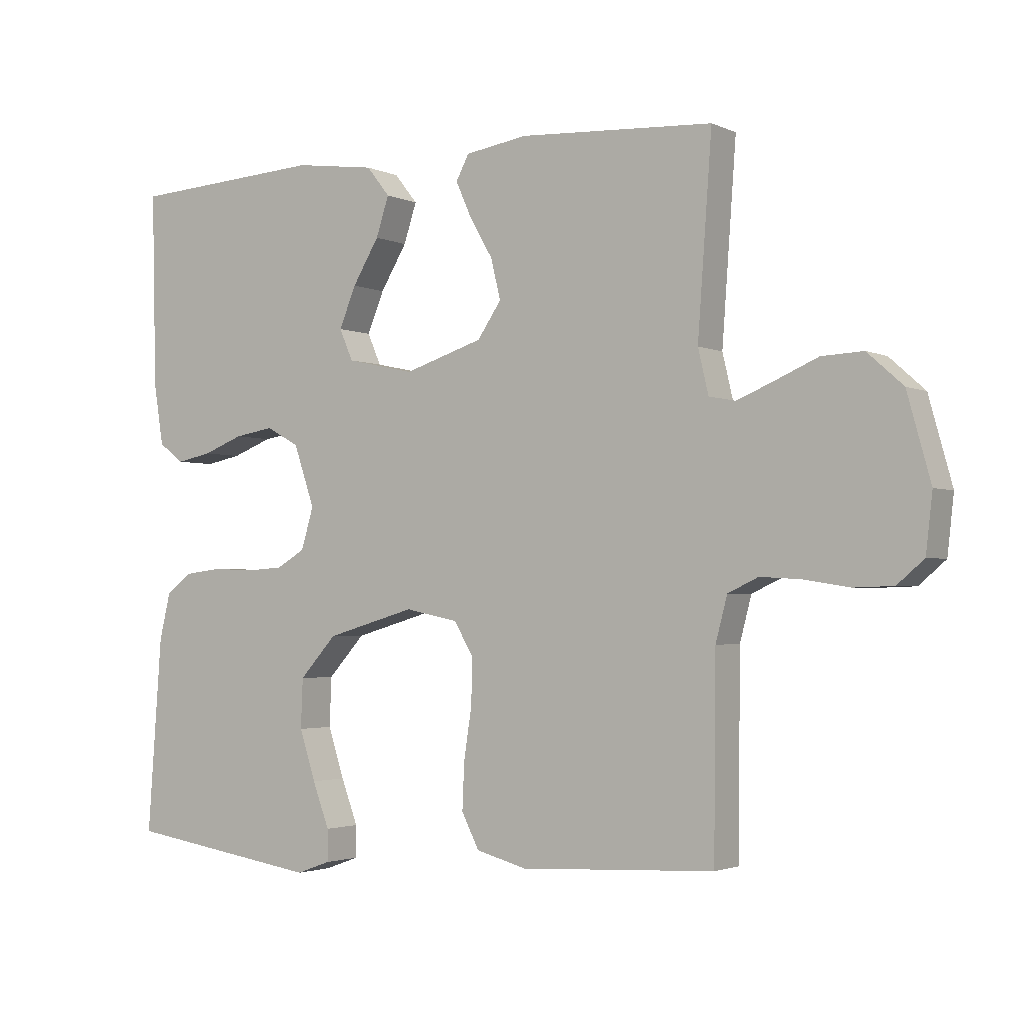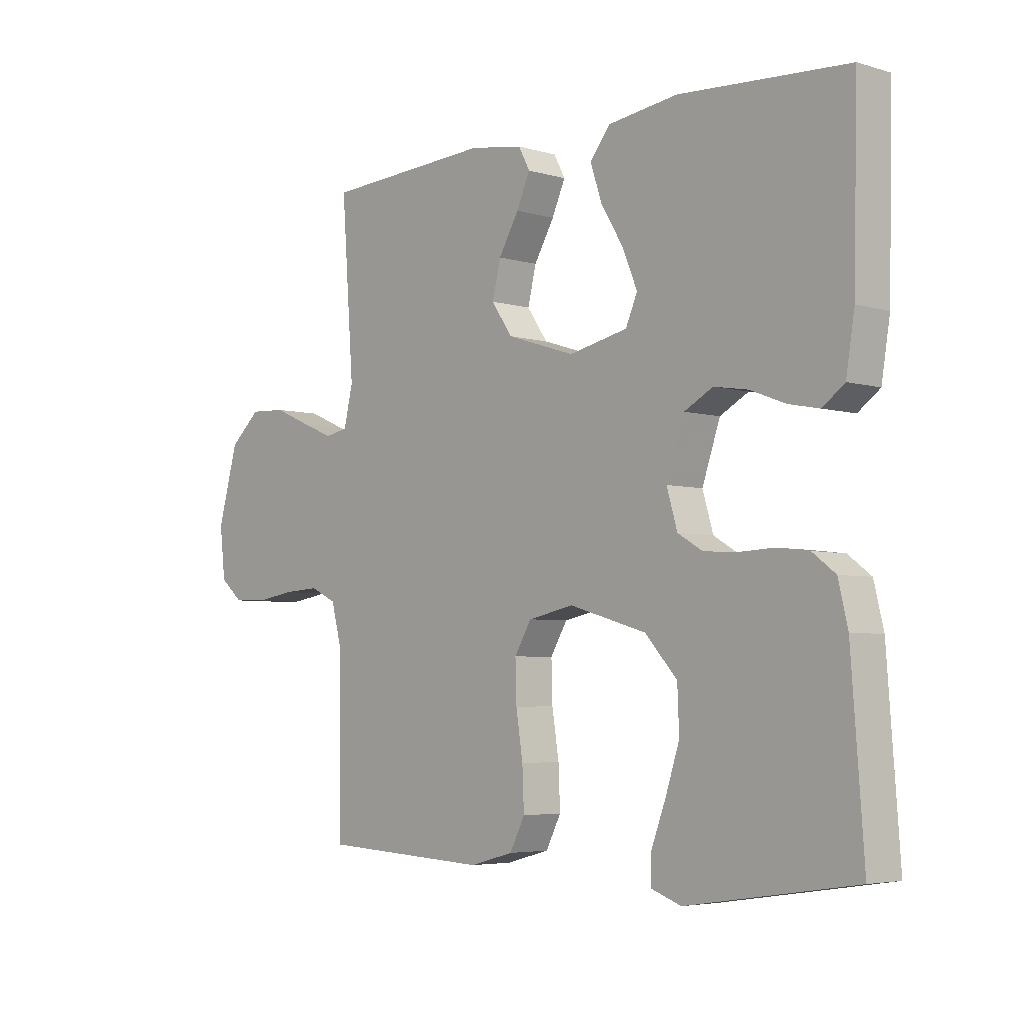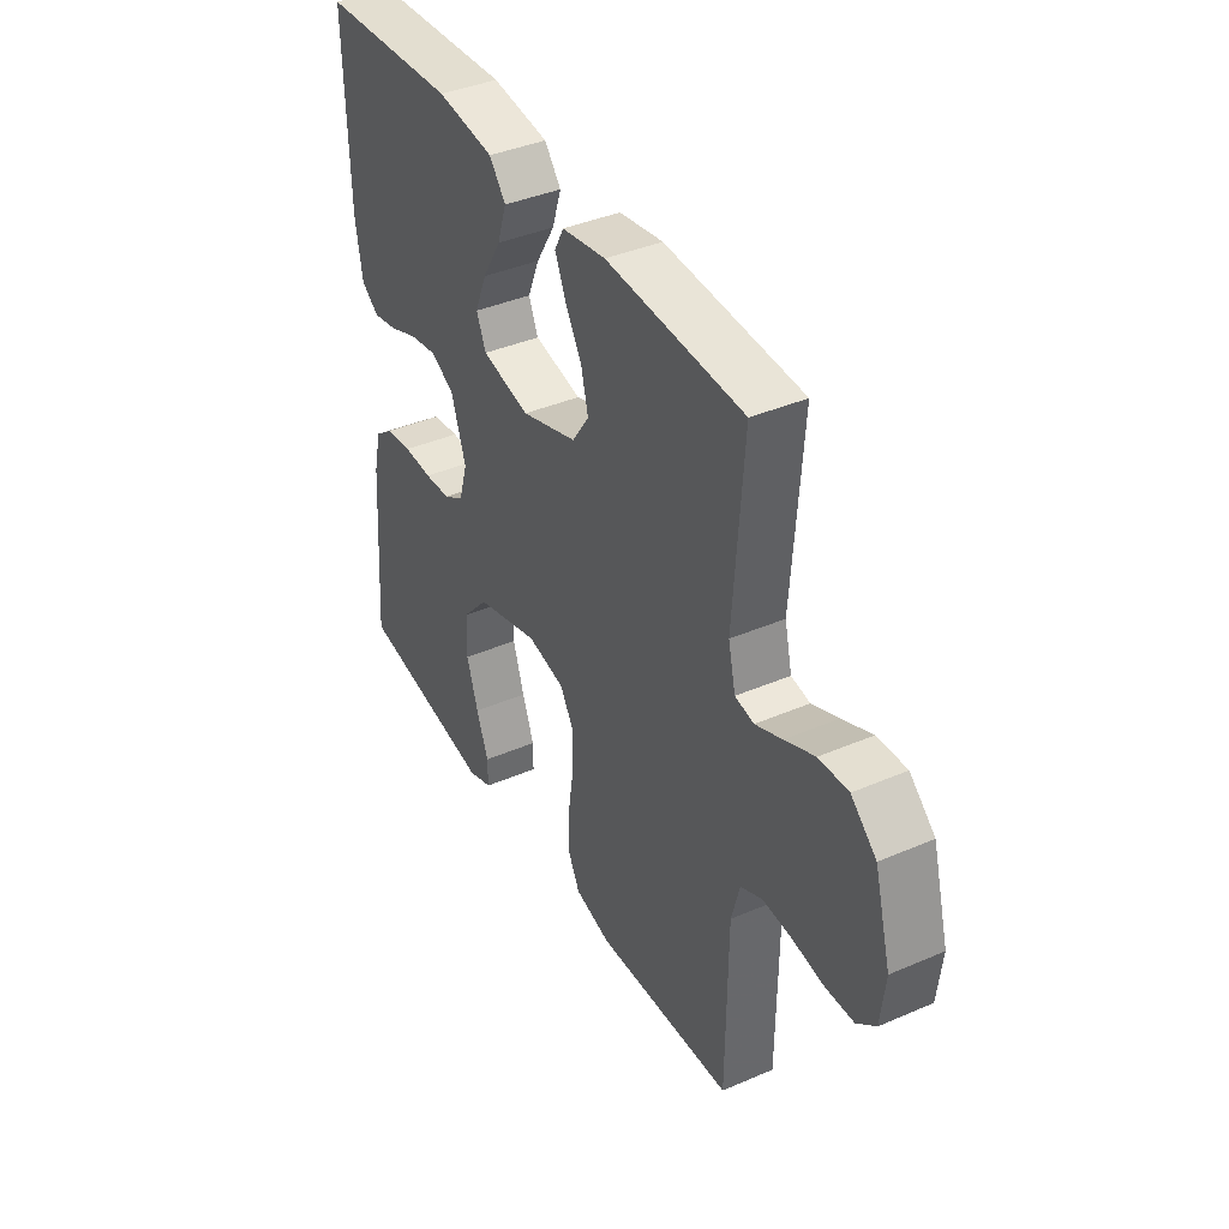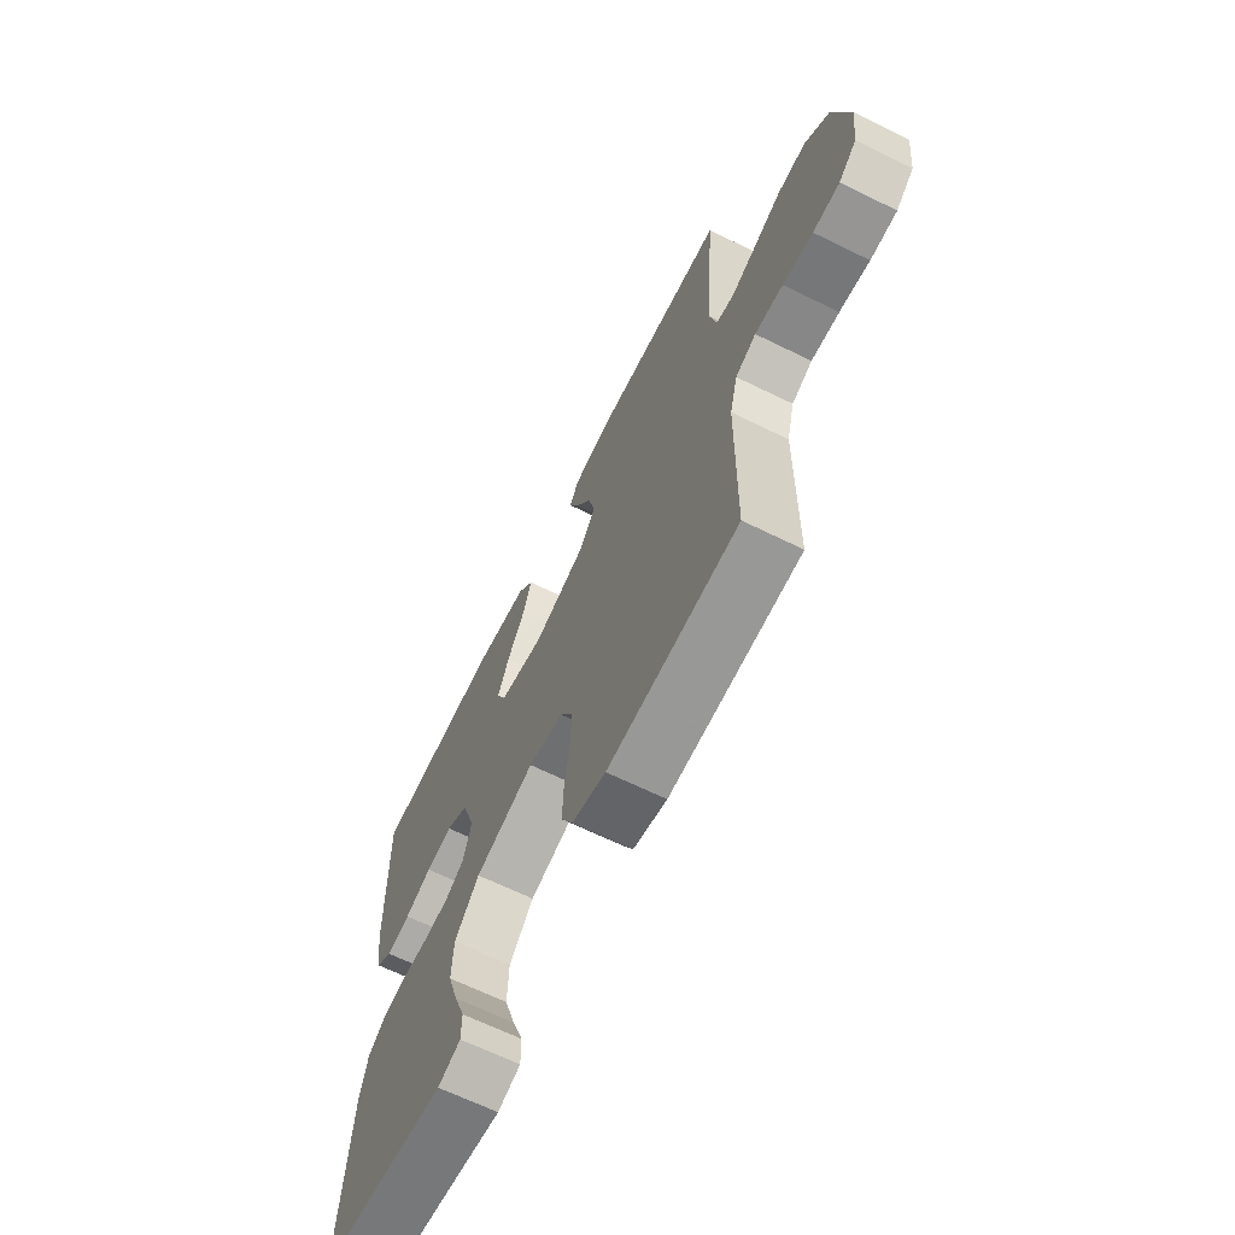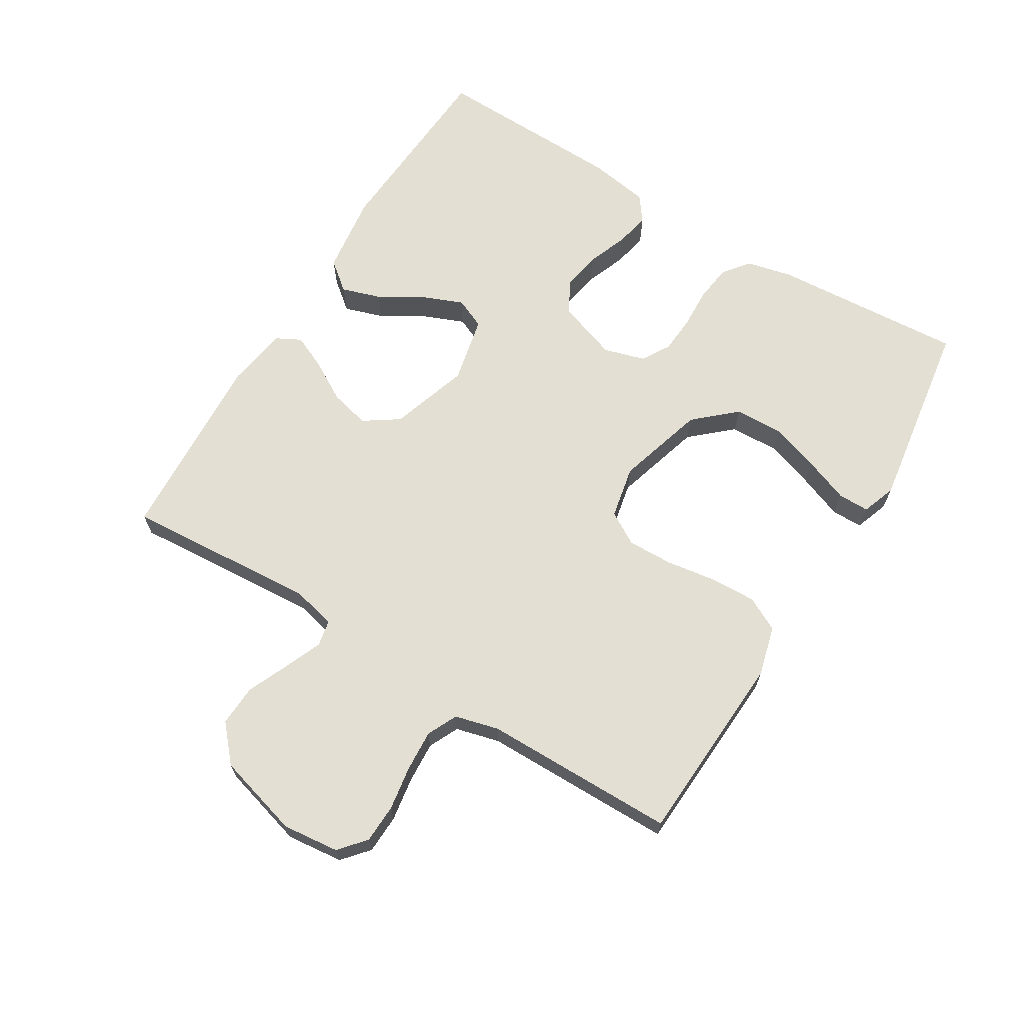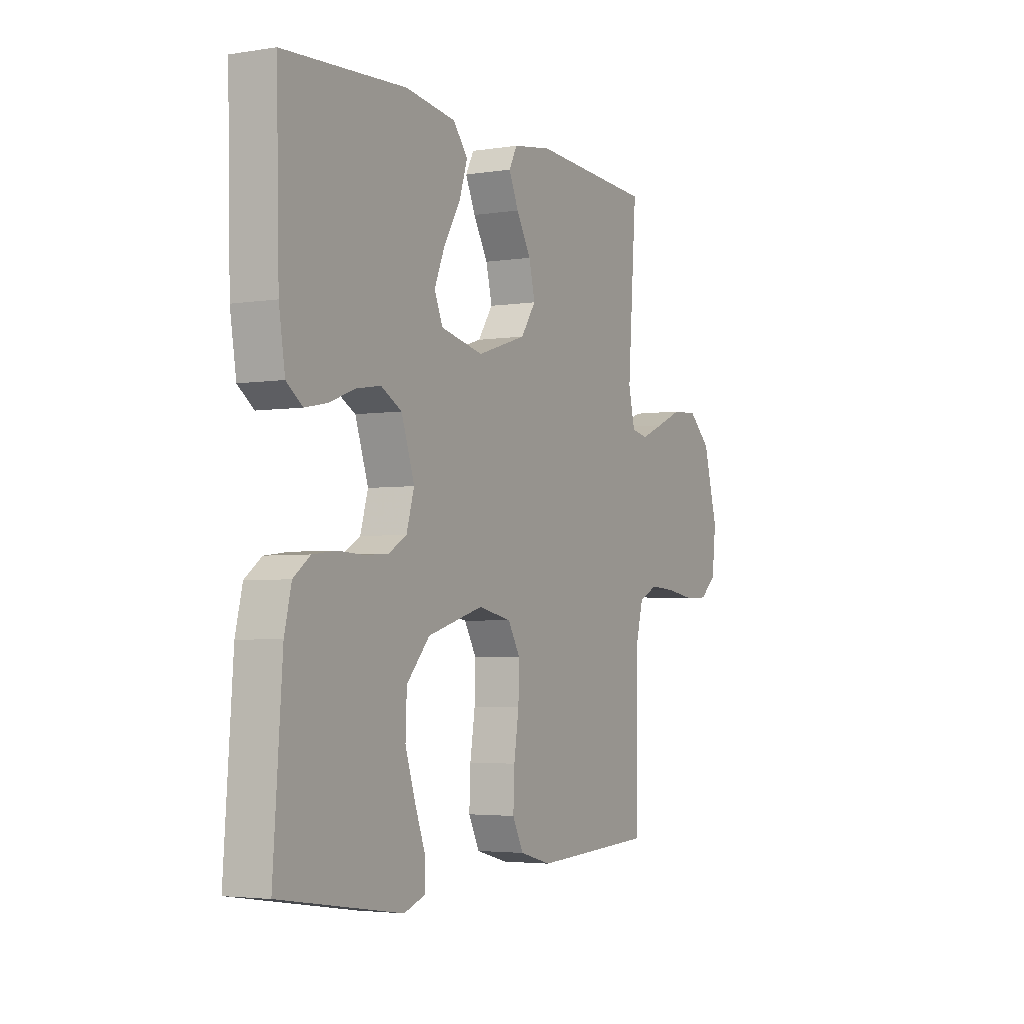
<metadata>
{"format":"obj","ext":"obj","renderer":"f3d","projection":"perspective","resolution":1024,"background":"white","views":[{"elev":-2.4,"azim":33.2,"up":"+Z"},{"elev":-4.6,"azim":-133.1,"up":"+Z"},{"elev":39.5,"azim":61.8,"up":"+Z"},{"elev":-65.7,"azim":63.7,"up":"+Z"},{"elev":67.0,"azim":121.6,"up":"+Y"},{"elev":-3.6,"azim":-61.9,"up":"+Z"}]}
</metadata>
<code>
v 0.5 0.07 0.5
v 0.478 0.07 0.2
v 0.494 0.07 0.132
v 0.535 0.07 0.124
v 0.593 0.07 0.148
v 0.658 0.07 0.176
v 0.722 0.07 0.179
v 0.777 0.07 0.13
v 0.813 0.07 0
v 0.803 0.07 -0.088
v 0.762 0.07 -0.123
v 0.701 0.07 -0.125
v 0.632 0.07 -0.114
v 0.568 0.07 -0.11
v 0.521 0.07 -0.132
v 0.503 0.07 -0.2
v 0.5 0.07 -0.5
v 0.2 0.07 -0.515
v 0.122 0.07 -0.494
v 0.095 0.07 -0.441
v 0.098 0.07 -0.369
v 0.11 0.07 -0.291
v 0.112 0.07 -0.221
v 0.082 0.07 -0.17
v 0 0.07 -0.153
v -0.138 0.07 -0.193
v -0.195 0.07 -0.256
v -0.198 0.07 -0.332
v -0.173 0.07 -0.409
v -0.147 0.07 -0.478
v -0.147 0.07 -0.527
v -0.2 0.07 -0.546
v -0.5 0.07 -0.5
v -0.478 0.07 -0.2
v -0.461 0.07 -0.129
v -0.42 0.07 -0.098
v -0.362 0.07 -0.091
v -0.299 0.07 -0.094
v -0.241 0.07 -0.09
v -0.197 0.07 -0.064
v -0.178 0.07 0
v -0.21 0.07 0.094
v -0.261 0.07 0.122
v -0.322 0.07 0.112
v -0.384 0.07 0.088
v -0.439 0.07 0.077
v -0.478 0.07 0.106
v -0.493 0.07 0.2
v -0.5 0.07 0.5
v -0.2 0.07 0.518
v -0.075 0.07 0.501
v -0.039 0.07 0.456
v -0.059 0.07 0.395
v -0.1 0.07 0.327
v -0.126 0.07 0.264
v -0.105 0.07 0.216
v 0 0.07 0.193
v 0.122 0.07 0.232
v 0.159 0.07 0.286
v 0.144 0.07 0.348
v 0.108 0.07 0.41
v 0.084 0.07 0.464
v 0.104 0.07 0.502
v 0.2 0.07 0.517
v 0.5 0 0.5
v 0.478 0 0.2
v 0.494 0 0.132
v 0.535 0 0.124
v 0.593 0 0.148
v 0.658 0 0.176
v 0.722 0 0.179
v 0.777 0 0.13
v 0.813 0 0
v 0.803 0 -0.088
v 0.762 0 -0.123
v 0.701 0 -0.125
v 0.632 0 -0.114
v 0.568 0 -0.11
v 0.521 0 -0.132
v 0.503 0 -0.2
v 0.5 0 -0.5
v 0.2 0 -0.515
v 0.122 0 -0.494
v 0.095 0 -0.441
v 0.098 0 -0.369
v 0.11 0 -0.291
v 0.112 0 -0.221
v 0.082 0 -0.17
v 0 0 -0.153
v -0.138 0 -0.193
v -0.195 0 -0.256
v -0.198 0 -0.332
v -0.173 0 -0.409
v -0.147 0 -0.478
v -0.147 0 -0.527
v -0.2 0 -0.546
v -0.5 0 -0.5
v -0.478 0 -0.2
v -0.461 0 -0.129
v -0.42 0 -0.098
v -0.362 0 -0.091
v -0.299 0 -0.094
v -0.241 0 -0.09
v -0.197 0 -0.064
v -0.178 0 0
v -0.21 0 0.094
v -0.261 0 0.122
v -0.322 0 0.112
v -0.384 0 0.088
v -0.439 0 0.077
v -0.478 0 0.106
v -0.493 0 0.2
v -0.5 0 0.5
v -0.2 0 0.518
v -0.075 0 0.501
v -0.039 0 0.456
v -0.059 0 0.395
v -0.1 0 0.327
v -0.126 0 0.264
v -0.105 0 0.216
v 0 0 0.193
v 0.122 0 0.232
v 0.159 0 0.286
v 0.144 0 0.348
v 0.108 0 0.41
v 0.084 0 0.464
v 0.104 0 0.502
v 0.2 0 0.517
f 63 64 1 2
f 60 61 62 63
f 60 63 2 3
f 59 60 3
f 58 59 3
f 57 58 3
f 51 52 53 54
f 51 54 55
f 50 51 55
f 49 50 55
f 48 49 55 56
f 44 45 46 47
f 43 44 47 48
f 35 36 37 38
f 35 38 39
f 34 35 39
f 33 34 39
f 32 33 39 40
f 29 30 31 32
f 28 29 32
f 19 20 21 22
f 19 22 23
f 16 17 18 19
f 15 16 19 23
f 14 15 23 24
f 10 11 12 13
f 10 13 14
f 9 10 14
f 5 6 7 8
f 4 5 8 9
f 57 3 4 9
f 43 48 56 57
f 42 43 57 9
f 41 42 9 14
f 28 32 40
f 27 28 40
f 26 27 40 41
f 25 26 41
f 14 24 25 41
f 66 65 128 127
f 127 126 125 124
f 67 66 127 124
f 67 124 123
f 67 123 122
f 67 122 121
f 118 117 116 115
f 119 118 115
f 119 115 114
f 119 114 113
f 120 119 113 112
f 111 110 109 108
f 112 111 108 107
f 102 101 100 99
f 103 102 99
f 103 99 98
f 103 98 97
f 104 103 97 96
f 96 95 94 93
f 96 93 92
f 86 85 84 83
f 87 86 83
f 83 82 81 80
f 87 83 80 79
f 88 87 79 78
f 77 76 75 74
f 78 77 74
f 78 74 73
f 72 71 70 69
f 73 72 69 68
f 73 68 67 121
f 121 120 112 107
f 73 121 107 106
f 78 73 106 105
f 104 96 92
f 104 92 91
f 105 104 91 90
f 105 90 89
f 105 89 88 78
f 1 65 66 2
f 2 66 67 3
f 3 67 68 4
f 4 68 69 5
f 5 69 70 6
f 6 70 71 7
f 7 71 72 8
f 8 72 73 9
f 9 73 74 10
f 10 74 75 11
f 11 75 76 12
f 12 76 77 13
f 13 77 78 14
f 14 78 79 15
f 15 79 80 16
f 16 80 81 17
f 17 81 82 18
f 18 82 83 19
f 19 83 84 20
f 20 84 85 21
f 21 85 86 22
f 22 86 87 23
f 23 87 88 24
f 24 88 89 25
f 25 89 90 26
f 26 90 91 27
f 27 91 92 28
f 28 92 93 29
f 29 93 94 30
f 30 94 95 31
f 31 95 96 32
f 32 96 97 33
f 33 97 98 34
f 34 98 99 35
f 35 99 100 36
f 36 100 101 37
f 37 101 102 38
f 38 102 103 39
f 39 103 104 40
f 40 104 105 41
f 41 105 106 42
f 42 106 107 43
f 43 107 108 44
f 44 108 109 45
f 45 109 110 46
f 46 110 111 47
f 47 111 112 48
f 48 112 113 49
f 49 113 114 50
f 50 114 115 51
f 51 115 116 52
f 52 116 117 53
f 53 117 118 54
f 54 118 119 55
f 55 119 120 56
f 56 120 121 57
f 57 121 122 58
f 58 122 123 59
f 59 123 124 60
f 60 124 125 61
f 61 125 126 62
f 62 126 127 63
f 63 127 128 64
f 64 128 65 1

</code>
